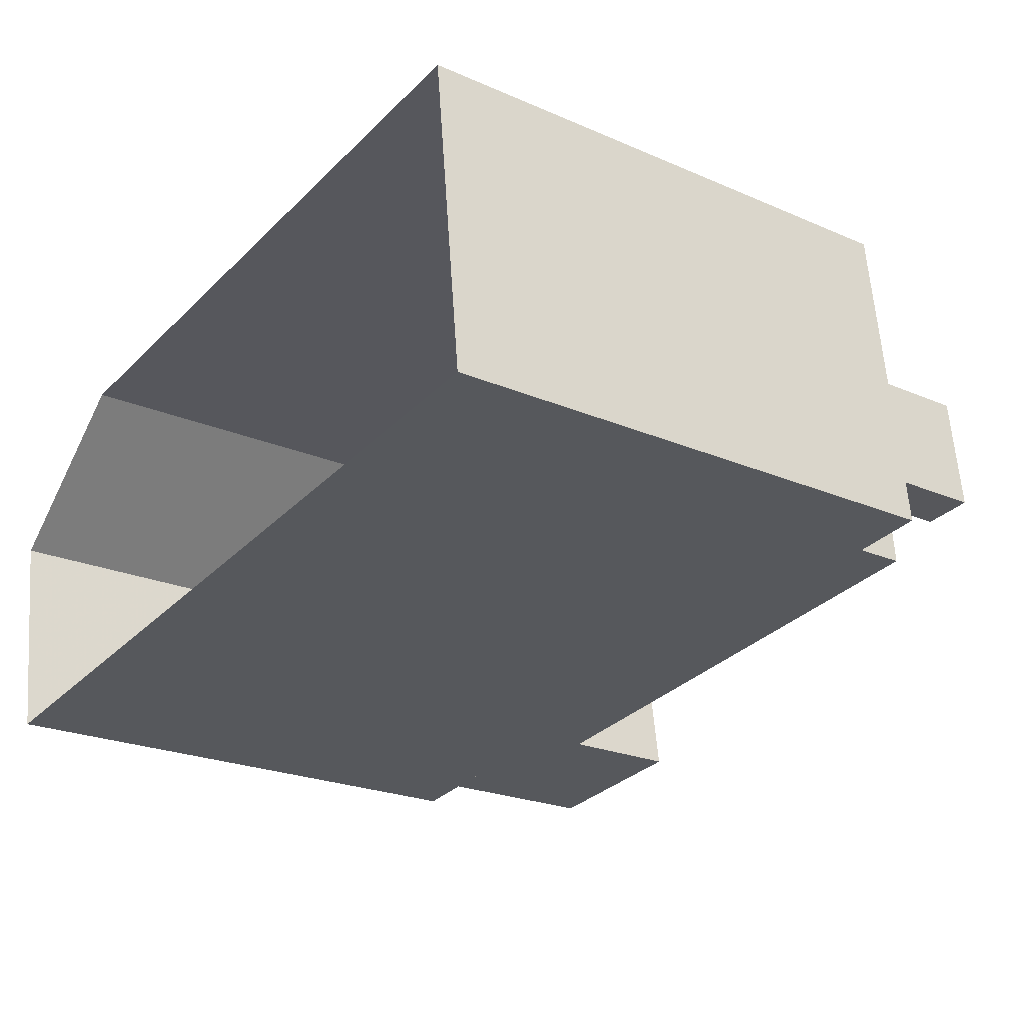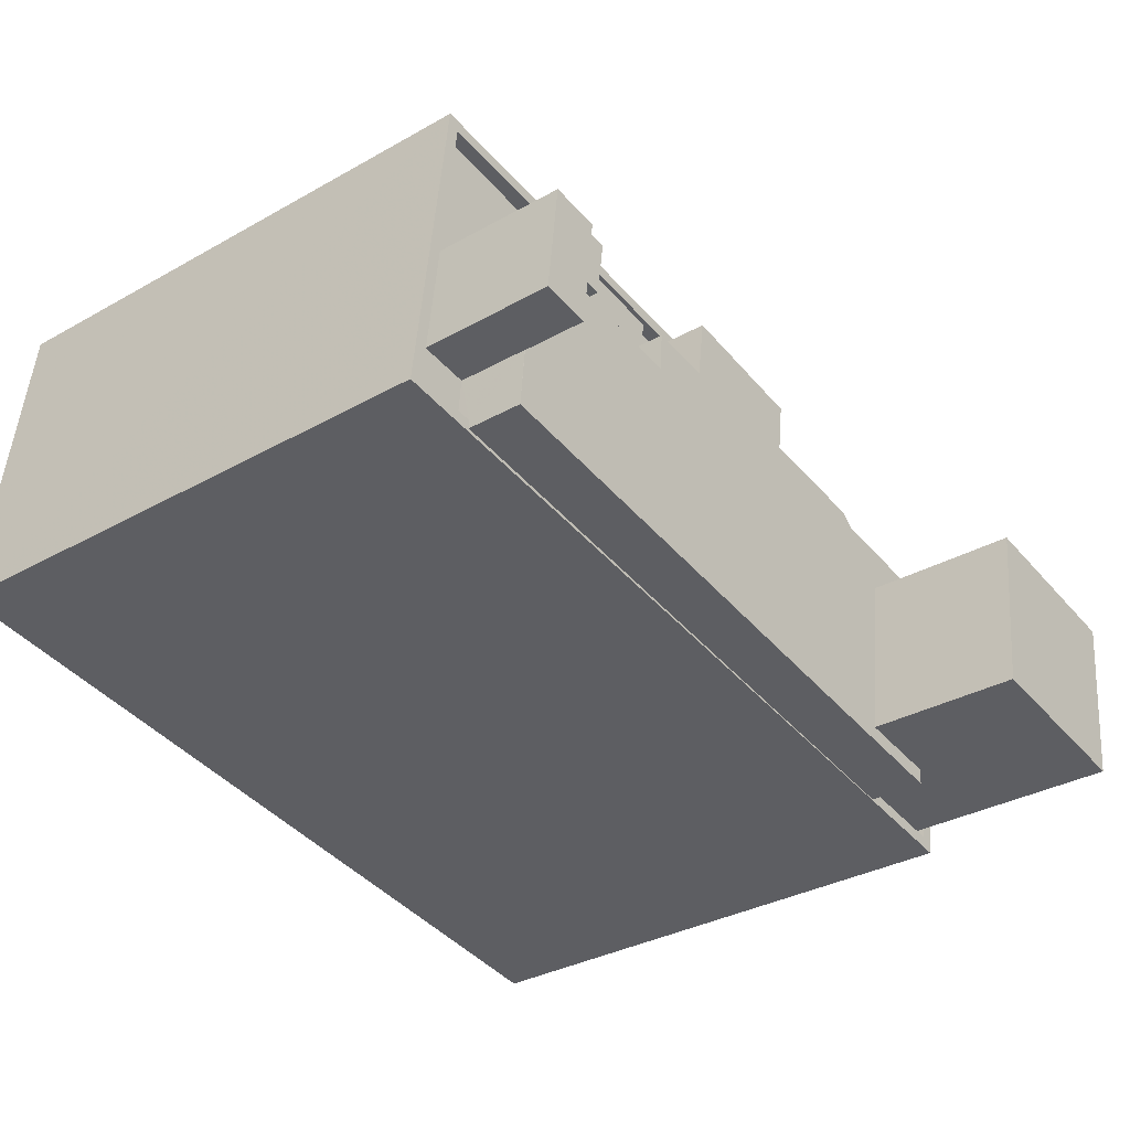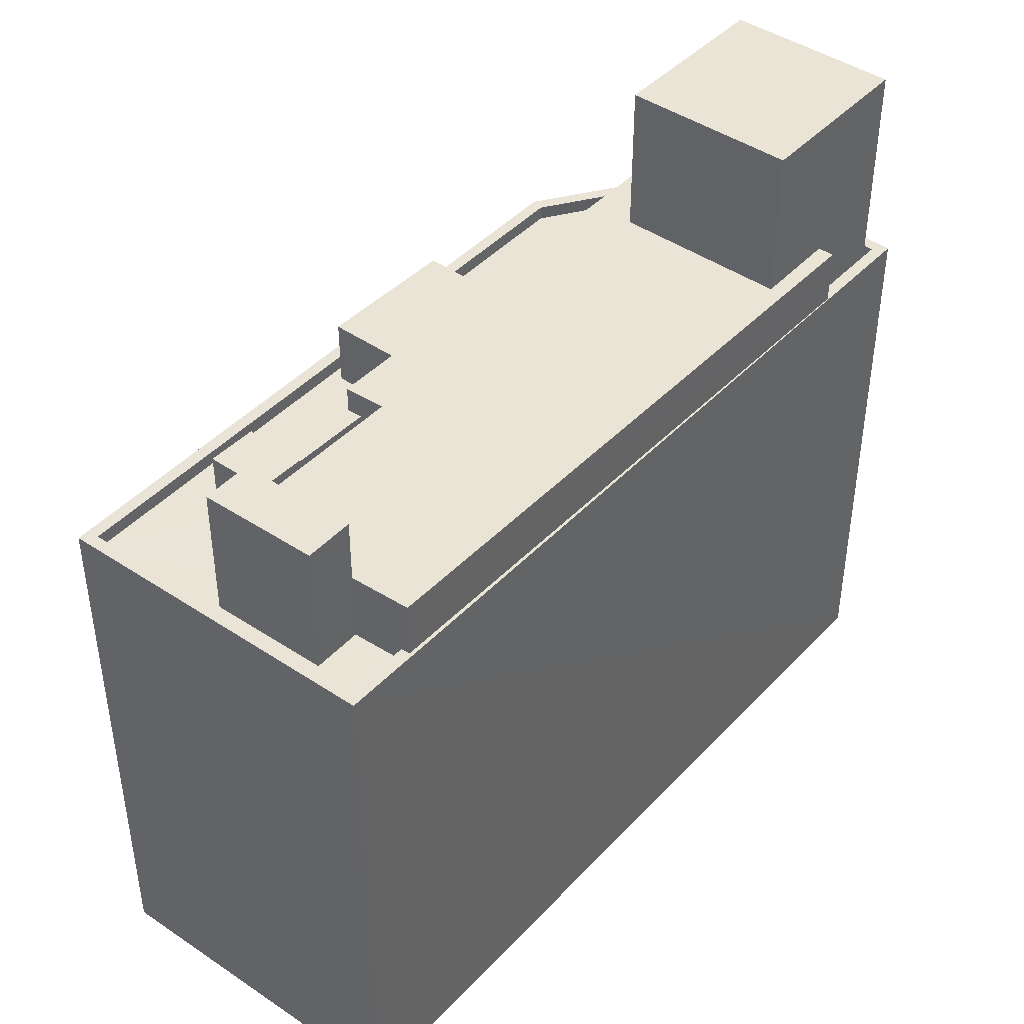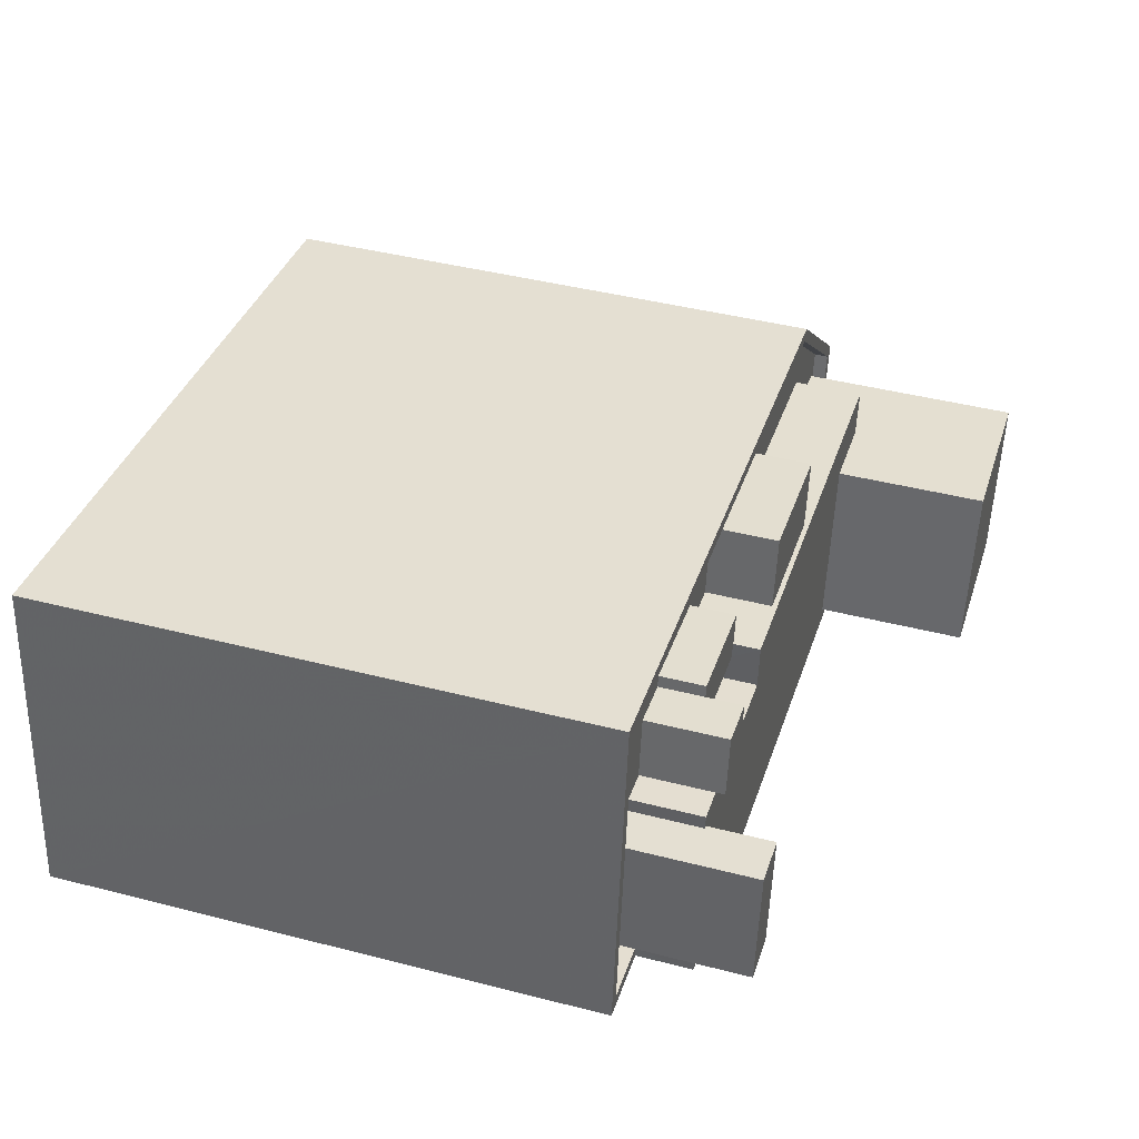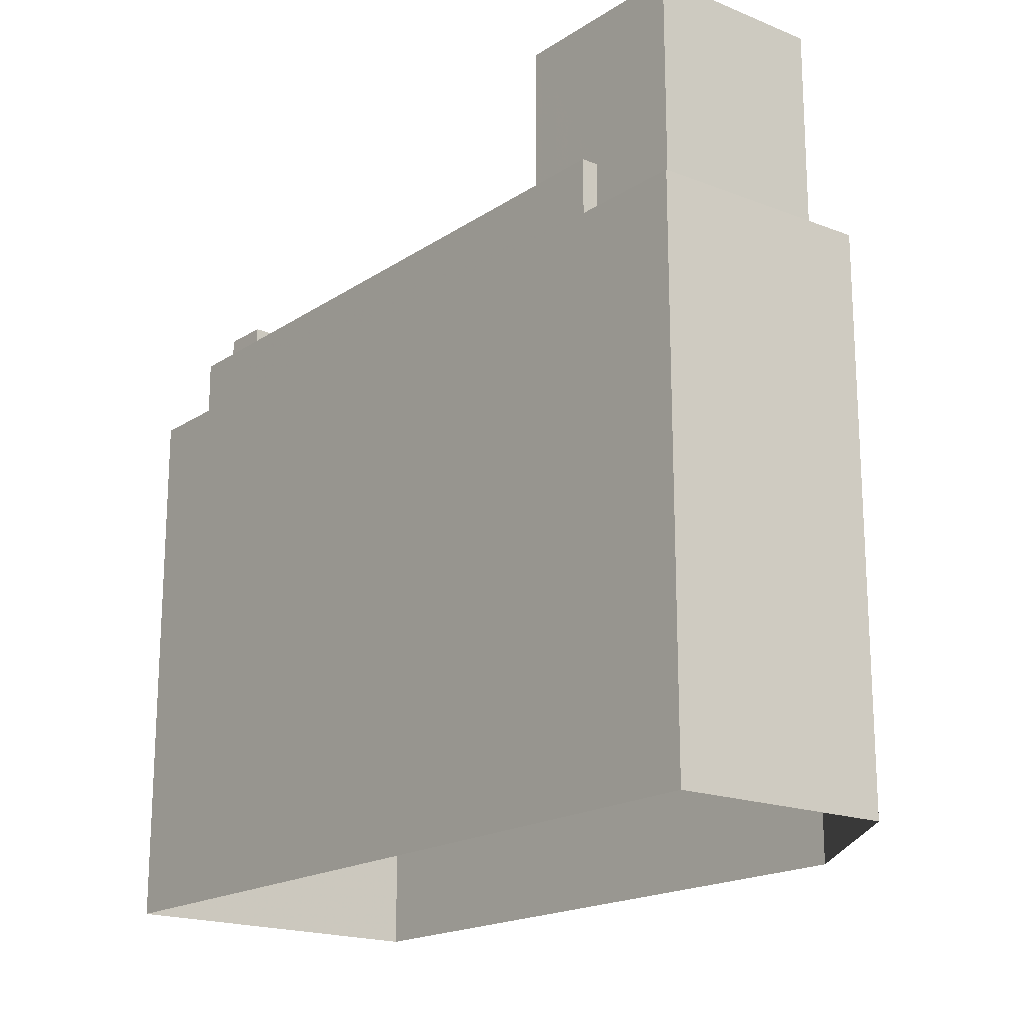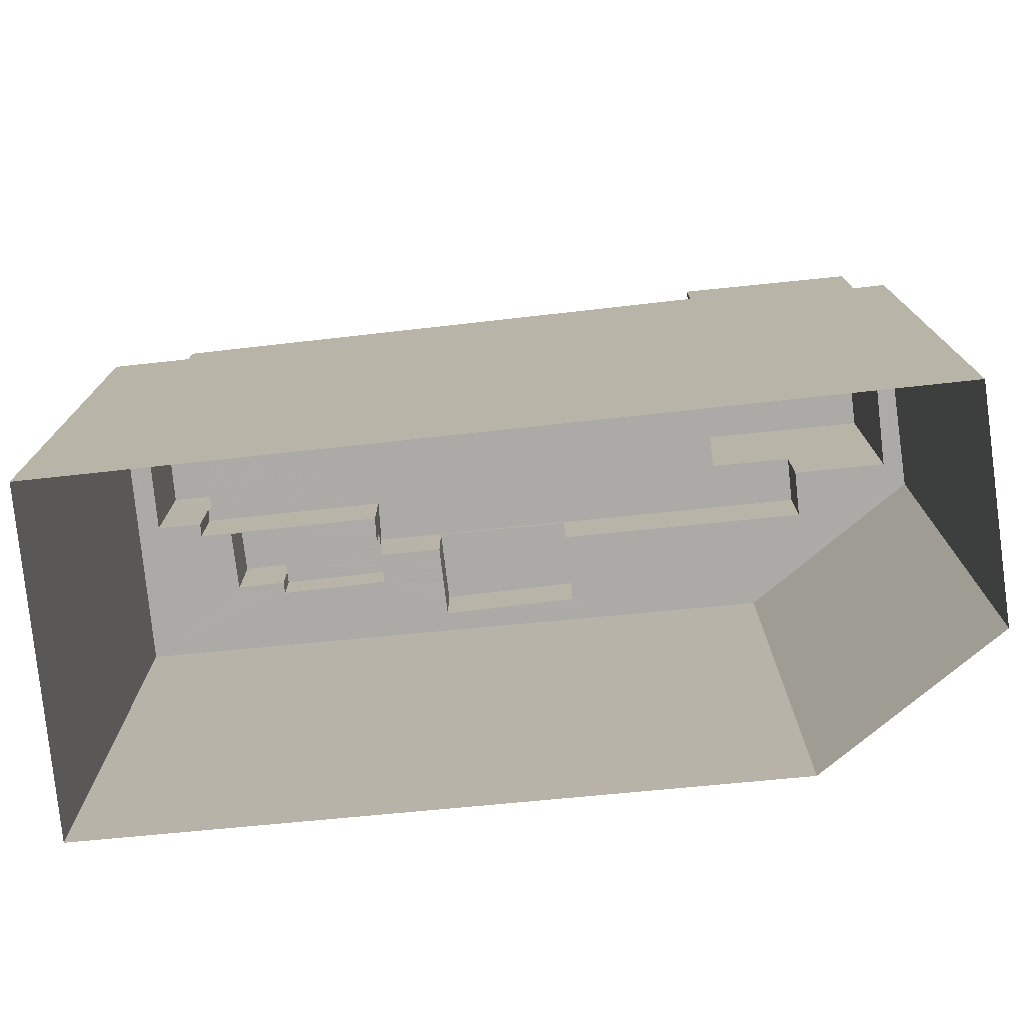
<metadata>
{"format":"obj","ext":"obj","renderer":"f3d","projection":"perspective","resolution":1024,"background":"white","views":[{"elev":-22.8,"azim":-126.6,"up":"+Y"},{"elev":-33.5,"azim":-52.5,"up":"+Y"},{"elev":42.7,"azim":-58.1,"up":"+Z"},{"elev":42.8,"azim":-73.0,"up":"+Y"},{"elev":-18.5,"azim":43.9,"up":"+Z"},{"elev":-76.1,"azim":-1.1,"up":"+Z"}]}
</metadata>
<code>
v -1.187e+04 -3.432e+04 37.95
v -1.187e+04 -3.432e+04 37.95
v -1.187e+04 -3.431e+04 37.95
v -1.189e+04 -3.432e+04 37.94
v -1.189e+04 -3.431e+04 37.94
v -1.187e+04 -3.432e+04 55.25
v -1.187e+04 -3.432e+04 55.25
v -1.187e+04 -3.432e+04 55.25
v -1.187e+04 -3.431e+04 55.25
v -1.187e+04 -3.431e+04 55.25
v -1.187e+04 -3.432e+04 55.25
v -1.187e+04 -3.432e+04 55.25
v -1.189e+04 -3.432e+04 55.25
v -1.189e+04 -3.432e+04 55.25
v -1.189e+04 -3.432e+04 55.25
v -1.189e+04 -3.431e+04 55.25
v -1.188e+04 -3.431e+04 55.25
v -1.189e+04 -3.431e+04 55.25
v -1.189e+04 -3.432e+04 55.25
v -1.187e+04 -3.432e+04 55.25
v -1.188e+04 -3.431e+04 55.25
v -1.188e+04 -3.431e+04 55.25
v -1.189e+04 -3.431e+04 55.25
v -1.189e+04 -3.431e+04 55.25
v -1.189e+04 -3.431e+04 55.25
v -1.189e+04 -3.431e+04 55.25
v -1.189e+04 -3.431e+04 55.25
v -1.188e+04 -3.431e+04 55.25
v -1.187e+04 -3.432e+04 55.25
v -1.188e+04 -3.431e+04 55.25
v -1.189e+04 -3.431e+04 55.25
v -1.189e+04 -3.431e+04 55.25
v -1.189e+04 -3.431e+04 55.25
v -1.189e+04 -3.431e+04 55.25
v -1.189e+04 -3.431e+04 55.25
v -1.189e+04 -3.431e+04 55.25
v -1.189e+04 -3.431e+04 55.7
v -1.189e+04 -3.431e+04 55.7
v -1.189e+04 -3.432e+04 55.7
v -1.189e+04 -3.432e+04 55.7
v -1.187e+04 -3.432e+04 55.7
v -1.187e+04 -3.432e+04 55.7
v -1.187e+04 -3.431e+04 55.7
v -1.187e+04 -3.432e+04 55.7
v -1.187e+04 -3.432e+04 55.7
v -1.189e+04 -3.432e+04 55.7
v -1.187e+04 -3.432e+04 55.7
v -1.189e+04 -3.432e+04 55.7
v -1.187e+04 -3.431e+04 55.7
v -1.187e+04 -3.432e+04 55.7
v -1.188e+04 -3.431e+04 57.34
v -1.188e+04 -3.431e+04 57.34
v -1.188e+04 -3.431e+04 57.34
v -1.188e+04 -3.431e+04 57.34
v -1.189e+04 -3.432e+04 59.52
v -1.189e+04 -3.431e+04 59.52
v -1.189e+04 -3.431e+04 59.52
v -1.189e+04 -3.432e+04 59.52
v -1.189e+04 -3.431e+04 57.79
v -1.189e+04 -3.431e+04 57.79
v -1.189e+04 -3.431e+04 57.79
v -1.189e+04 -3.431e+04 57.79
v -1.189e+04 -3.431e+04 56.66
v -1.189e+04 -3.431e+04 56.66
v -1.188e+04 -3.431e+04 56.66
v -1.189e+04 -3.431e+04 56.66
v -1.189e+04 -3.431e+04 56.66
v -1.189e+04 -3.431e+04 56.66
v -1.189e+04 -3.431e+04 56.66
v -1.189e+04 -3.431e+04 57.5
v -1.189e+04 -3.431e+04 57.5
v -1.189e+04 -3.431e+04 57.5
v -1.187e+04 -3.432e+04 57.5
v -1.189e+04 -3.431e+04 57.5
v -1.187e+04 -3.431e+04 57.5
v -1.187e+04 -3.432e+04 57.5
v -1.187e+04 -3.432e+04 57.5
v -1.187e+04 -3.432e+04 57.5
v -1.189e+04 -3.432e+04 57.5
v -1.189e+04 -3.432e+04 57.5
v -1.189e+04 -3.432e+04 57.5
v -1.189e+04 -3.431e+04 57.5
v -1.187e+04 -3.432e+04 57.5
v -1.187e+04 -3.432e+04 62.39
v -1.187e+04 -3.432e+04 62.39
v -1.187e+04 -3.432e+04 62.39
v -1.187e+04 -3.432e+04 62.39
f 1 2 3
f 3 4 5
f 3 2 4
f 6 7 8
f 7 9 10
f 6 11 12
f 13 14 15
f 9 16 17
f 13 18 16
f 14 19 15
f 12 11 20
f 21 17 22
f 23 24 25
f 24 26 25
f 18 27 26
f 10 9 28
f 8 10 29
f 28 9 30
f 17 30 9
f 21 22 31
f 13 15 18
f 6 8 11
f 23 32 24
f 33 34 35
f 34 26 36
f 17 33 22
f 36 26 24
f 8 7 10
f 17 16 33
f 16 18 26
f 16 34 33
f 16 26 34
f 37 38 39
f 40 37 39
f 39 41 42
f 37 43 38
f 44 45 41
f 40 39 46
f 47 44 43
f 48 40 46
f 37 49 43
f 47 43 49
f 42 45 50
f 45 44 47
f 39 42 46
f 41 45 42
f 51 52 53
f 54 51 53
f 55 56 57
f 55 58 56
f 59 60 61
f 59 62 60
f 63 64 65
f 64 66 67
f 66 68 67
f 65 67 69
f 64 67 65
f 70 71 72
f 73 74 72
f 75 74 73
f 75 73 76
f 77 78 79
f 80 81 79
f 70 82 71
f 83 78 77
f 72 71 80
f 78 73 72
f 78 72 79
f 72 80 79
f 84 85 86
f 84 87 85
f 50 45 6
f 12 50 6
f 14 13 40
f 48 14 40
f 40 13 16
f 37 40 16
f 9 37 16
f 9 49 37
f 7 49 9
f 7 47 49
f 45 47 7
f 6 45 7
f 38 5 4
f 39 38 4
f 38 3 5
f 38 43 3
f 43 1 3
f 43 44 1
f 44 41 2
f 1 44 2
f 2 39 4
f 2 41 39
f 21 53 17
f 21 54 53
f 53 52 30
f 17 53 30
f 52 51 28
f 30 52 28
f 56 82 57
f 57 82 18
f 56 71 82
f 18 82 27
f 80 56 58
f 80 71 56
f 80 58 81
f 19 81 15
f 15 81 55
f 81 58 55
f 15 57 18
f 15 55 57
f 24 60 36
f 24 61 60
f 36 60 62
f 34 36 62
f 35 34 64
f 64 62 59
f 64 34 62
f 64 59 66
f 32 66 24
f 24 66 61
f 66 59 61
f 35 63 33
f 35 64 63
f 63 65 22
f 33 63 22
f 65 69 31
f 22 65 31
f 23 66 32
f 23 68 66
f 46 79 48
f 79 81 48
f 48 19 14
f 48 81 19
f 27 70 26
f 27 82 70
f 70 72 25
f 26 70 25
f 74 68 72
f 72 68 25
f 74 67 68
f 25 68 23
f 67 74 69
f 21 31 69
f 51 74 75
f 21 69 54
f 28 51 10
f 10 51 75
f 54 74 51
f 69 74 54
f 29 75 76
f 29 10 75
f 12 20 50
f 42 50 77
f 77 50 83
f 50 20 83
f 42 77 79
f 46 42 79
f 11 86 85
f 11 8 86
f 87 83 85
f 85 83 11
f 87 78 83
f 11 83 20
f 78 87 84
f 73 78 84
f 73 84 76
f 29 76 8
f 8 76 86
f 76 84 86

</code>
